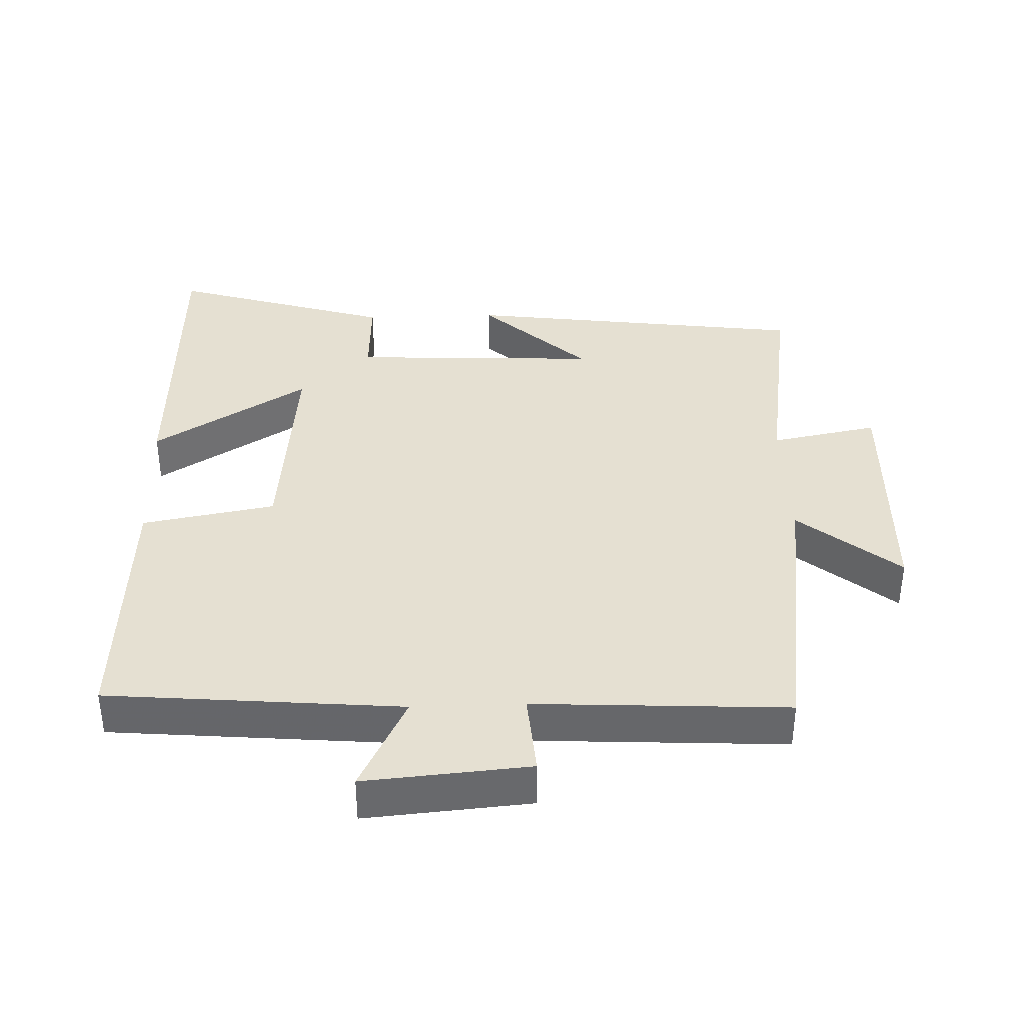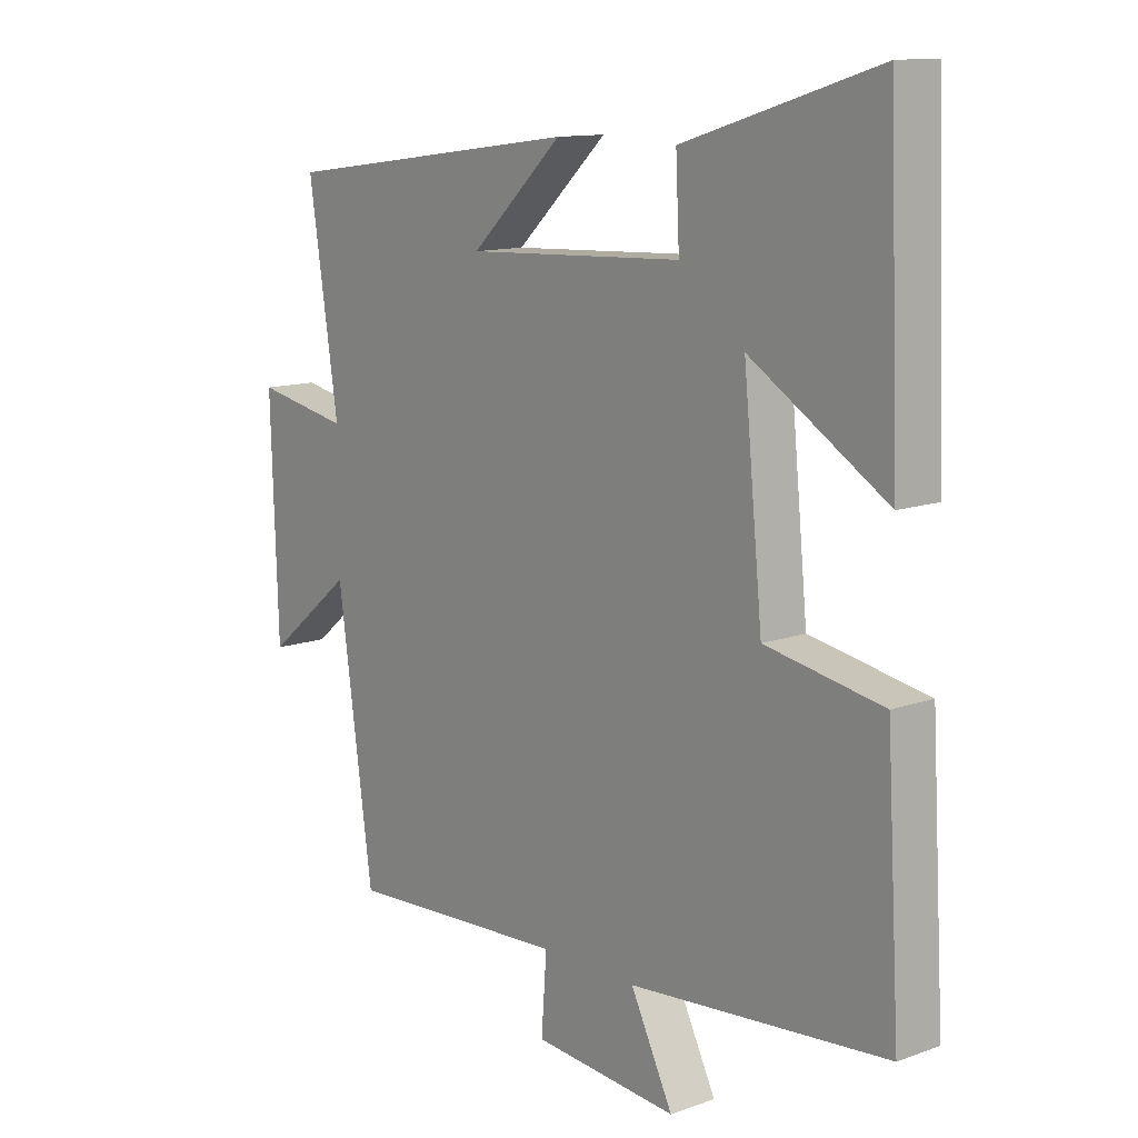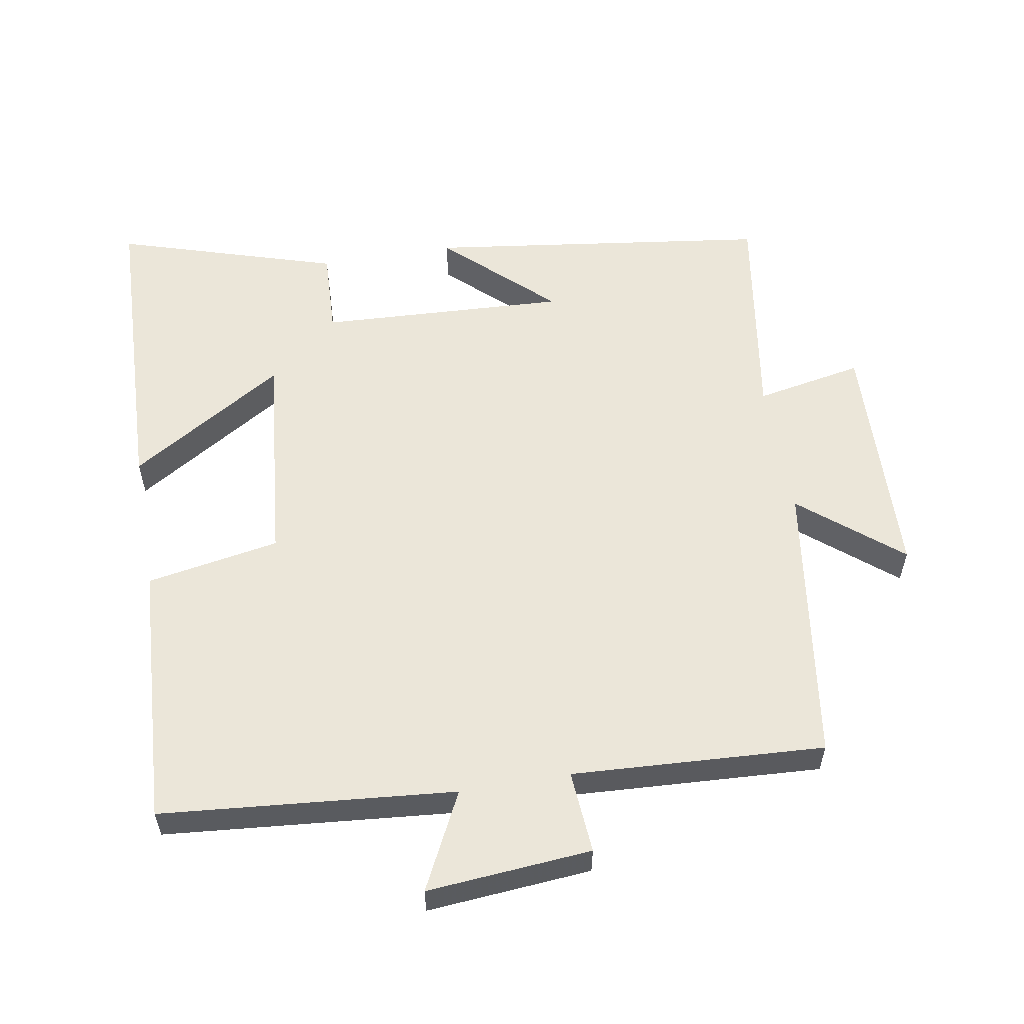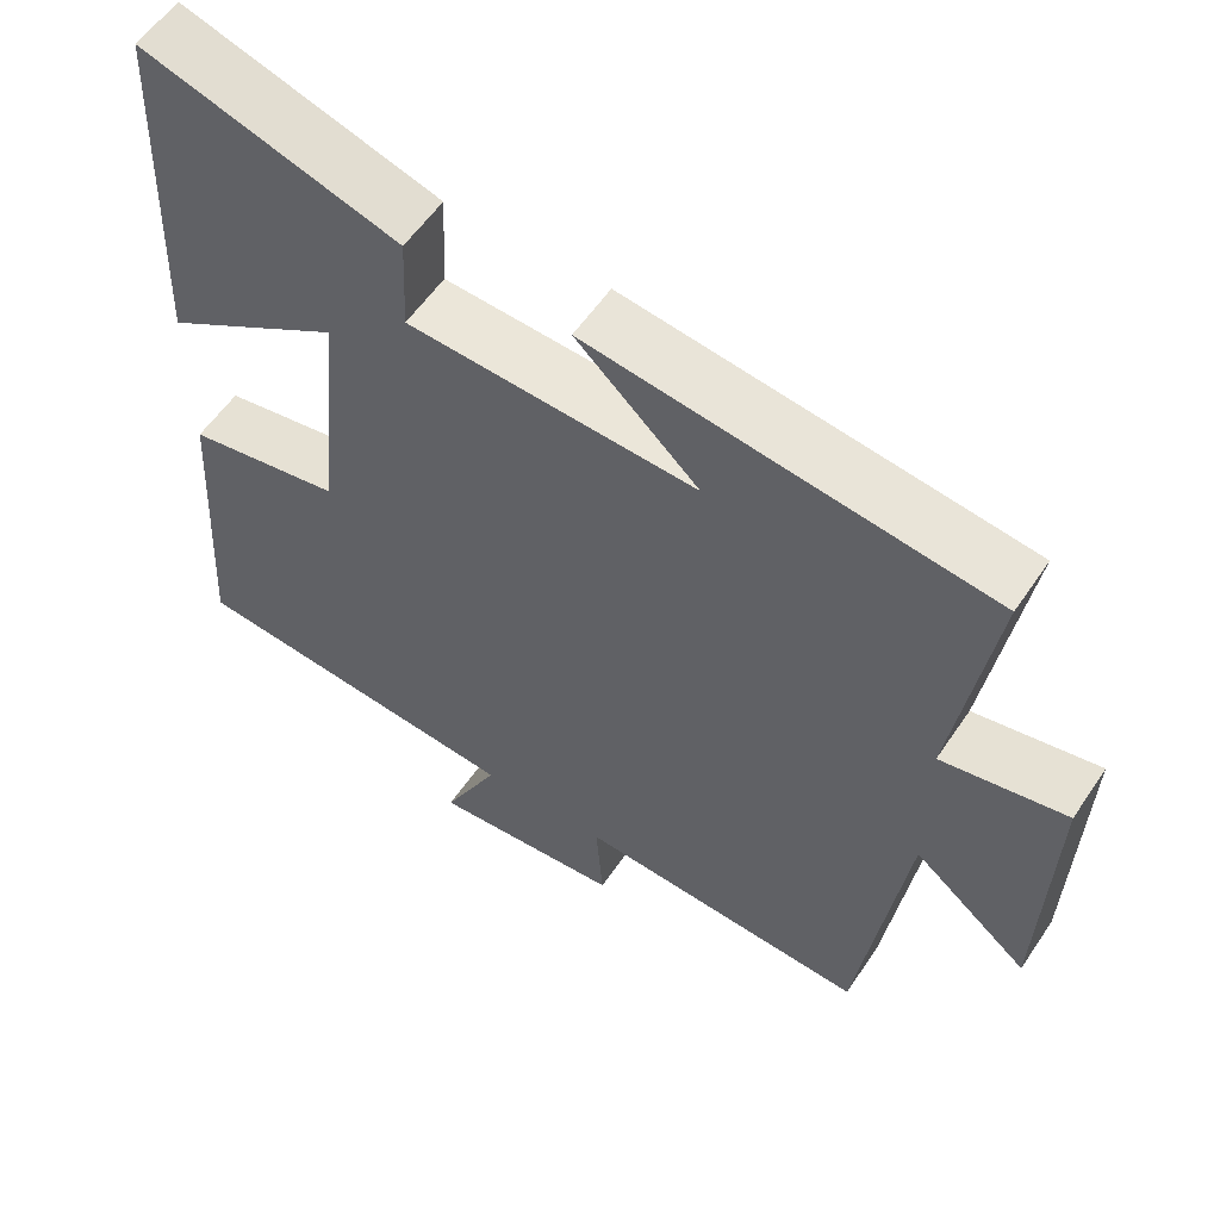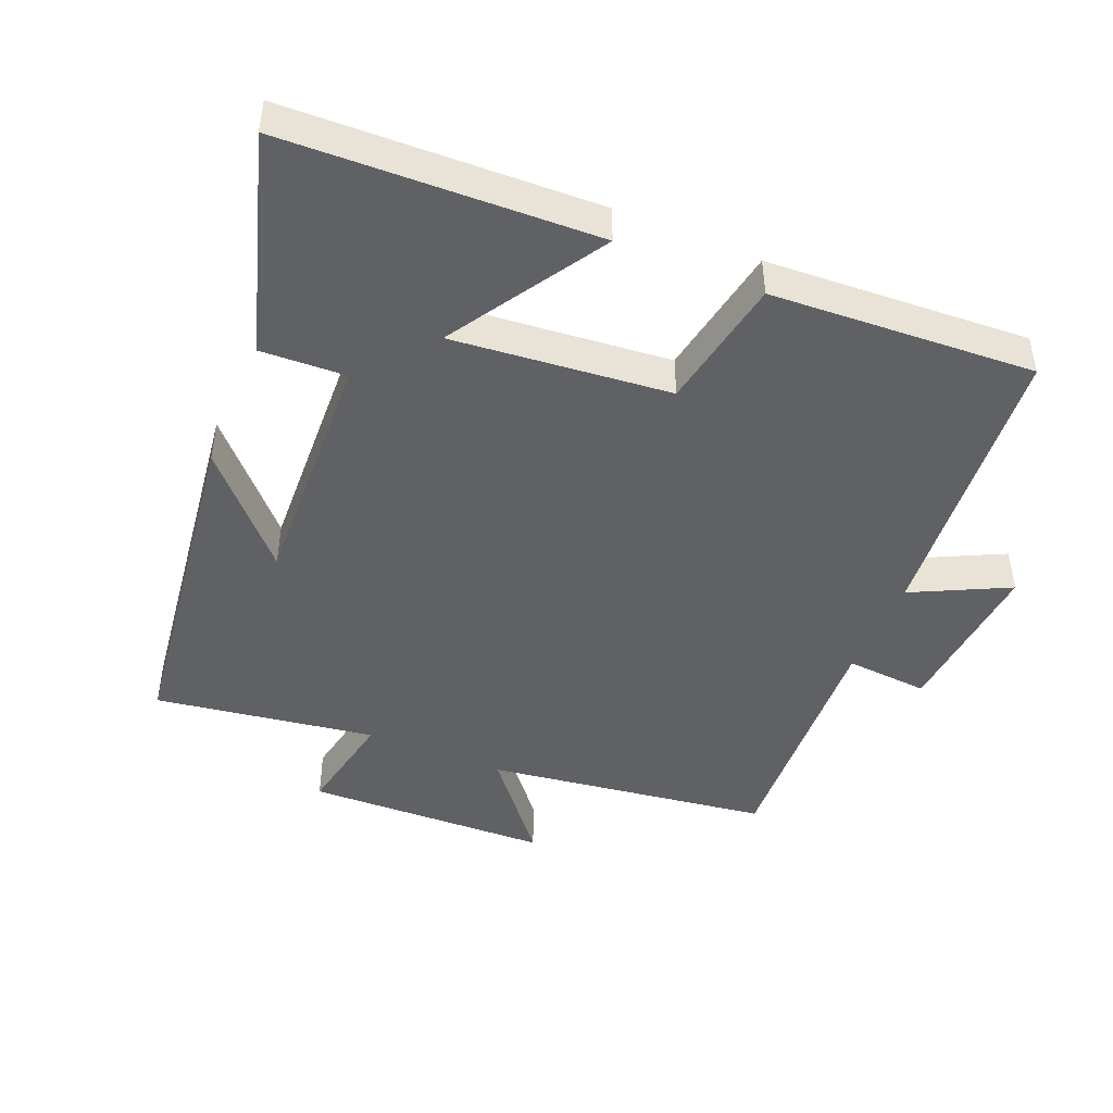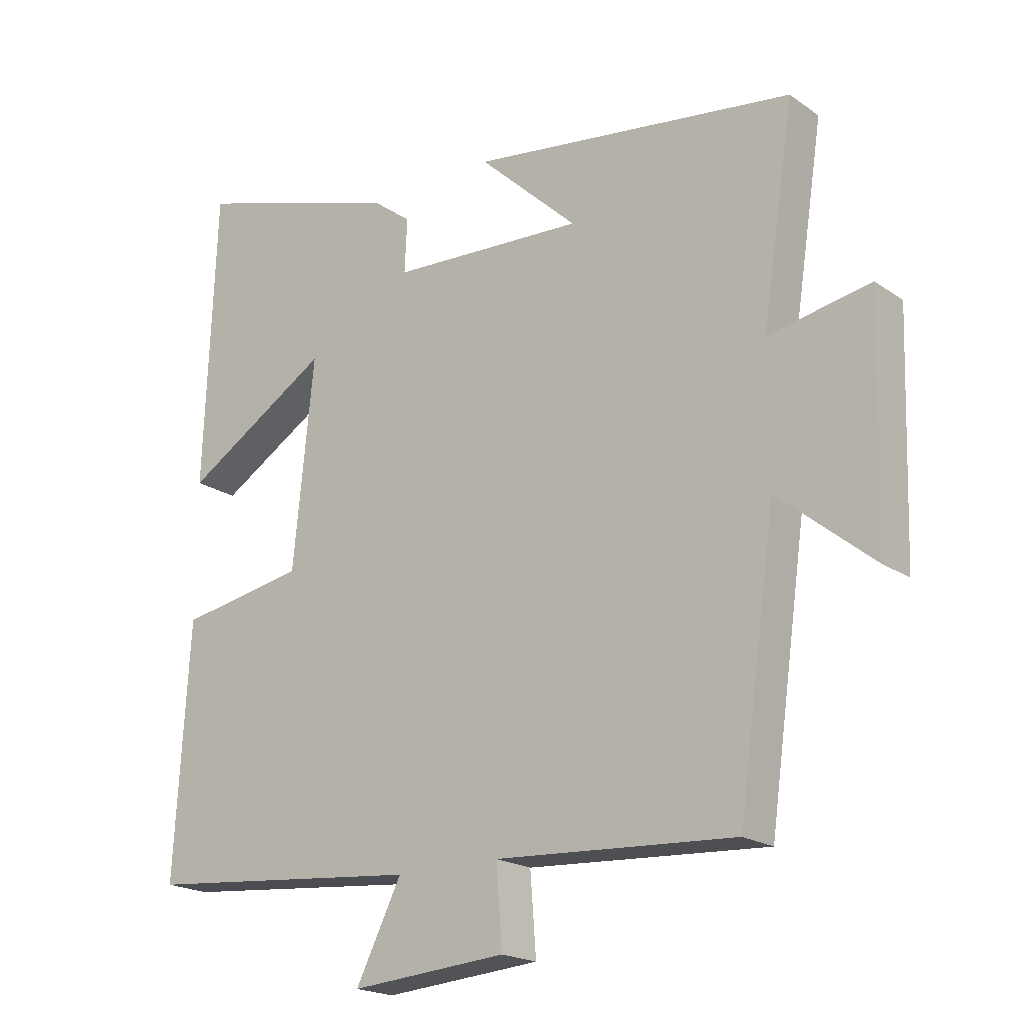
<metadata>
{"format":"obj","ext":"obj","renderer":"f3d","projection":"perspective","resolution":1024,"background":"white","views":[{"elev":37.7,"azim":177.9,"up":"+Y"},{"elev":12.3,"azim":50.0,"up":"+Z"},{"elev":56.9,"azim":170.2,"up":"+Y"},{"elev":57.0,"azim":-146.4,"up":"+Z"},{"elev":-45.9,"azim":67.2,"up":"+Y"},{"elev":-19.7,"azim":-141.7,"up":"+Z"}]}
</metadata>
<code>
v -0.55 0.07 0.432
v -0.046 0.07 0.5
v -0.2 0.07 0.356
v 0.164 0.07 0.374
v 0.158 0.07 0.5
v 0.482 0.07 0.6
v 0.5 0.07 0.141
v 0.272 0.07 0.282
v 0.304 0.07 -0.038
v 0.5 0.07 -0.073
v 0.523 0.07 -0.461
v 0.092 0.07 -0.5
v 0.163 0.07 -0.642
v -0.079 0.07 -0.622
v -0.07 0.07 -0.5
v -0.441 0.07 -0.521
v -0.5 0.07 -0.103
v -0.646 0.07 -0.223
v -0.658 0.07 0.137
v -0.5 0.07 0.107
v -0.55 0 0.432
v -0.046 0 0.5
v -0.2 0 0.356
v 0.164 0 0.374
v 0.158 0 0.5
v 0.482 0 0.6
v 0.5 0 0.141
v 0.272 0 0.282
v 0.304 0 -0.038
v 0.5 0 -0.073
v 0.523 0 -0.461
v 0.092 0 -0.5
v 0.163 0 -0.642
v -0.079 0 -0.622
v -0.07 0 -0.5
v -0.441 0 -0.521
v -0.5 0 -0.103
v -0.646 0 -0.223
v -0.658 0 0.137
v -0.5 0 0.107
f 17 18 19 20
f 15 16 17 20
f 15 20 1
f 12 13 14 15
f 11 12 15
f 10 11 15
f 9 10 15
f 8 9 15
f 6 7 8
f 5 6 8
f 4 5 8
f 3 4 8 15
f 1 2 3
f 1 3 15
f 40 39 38 37
f 40 37 36 35
f 21 40 35
f 35 34 33 32
f 35 32 31
f 35 31 30
f 35 30 29
f 35 29 28
f 28 27 26
f 28 26 25
f 28 25 24
f 35 28 24 23
f 23 22 21
f 35 23 21
f 1 21 22 2
f 2 22 23 3
f 3 23 24 4
f 4 24 25 5
f 5 25 26 6
f 6 26 27 7
f 7 27 28 8
f 8 28 29 9
f 9 29 30 10
f 10 30 31 11
f 11 31 32 12
f 12 32 33 13
f 13 33 34 14
f 14 34 35 15
f 15 35 36 16
f 16 36 37 17
f 17 37 38 18
f 18 38 39 19
f 19 39 40 20
f 20 40 21 1

</code>
